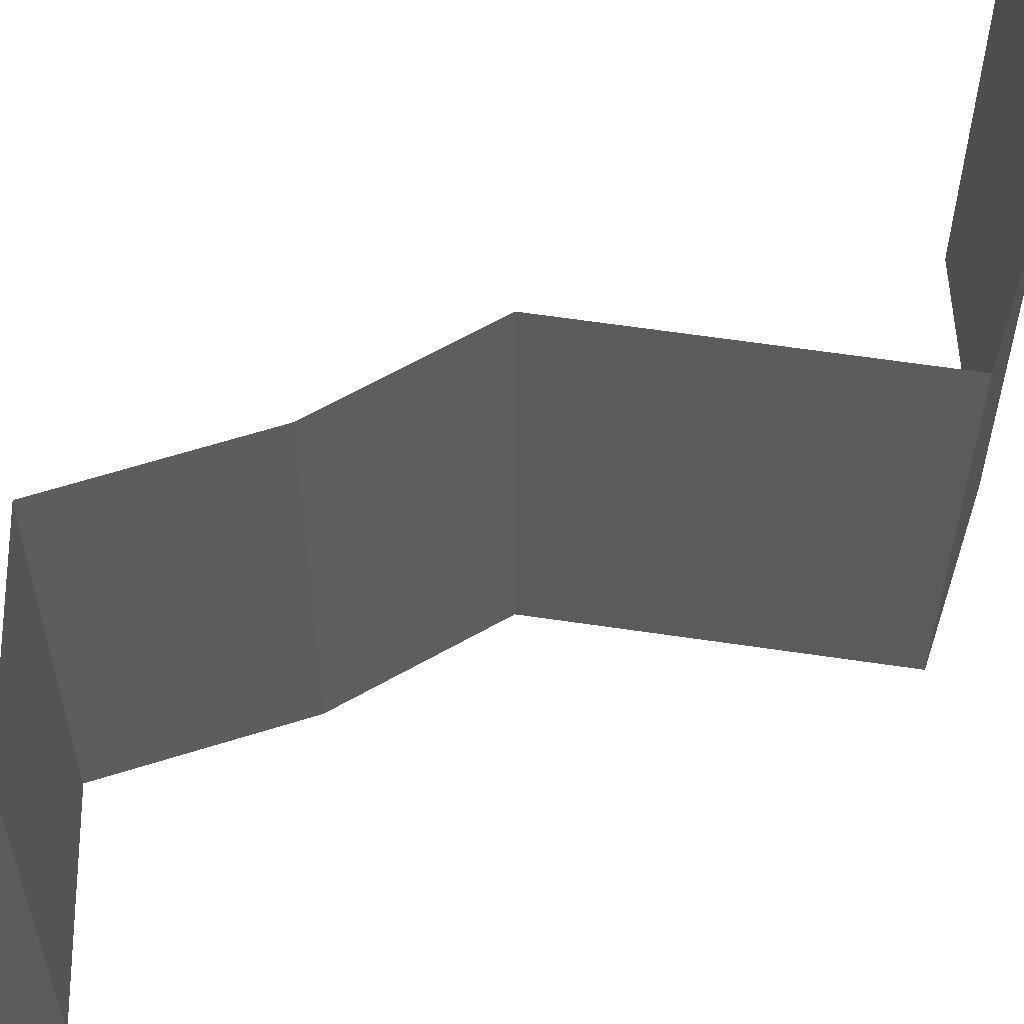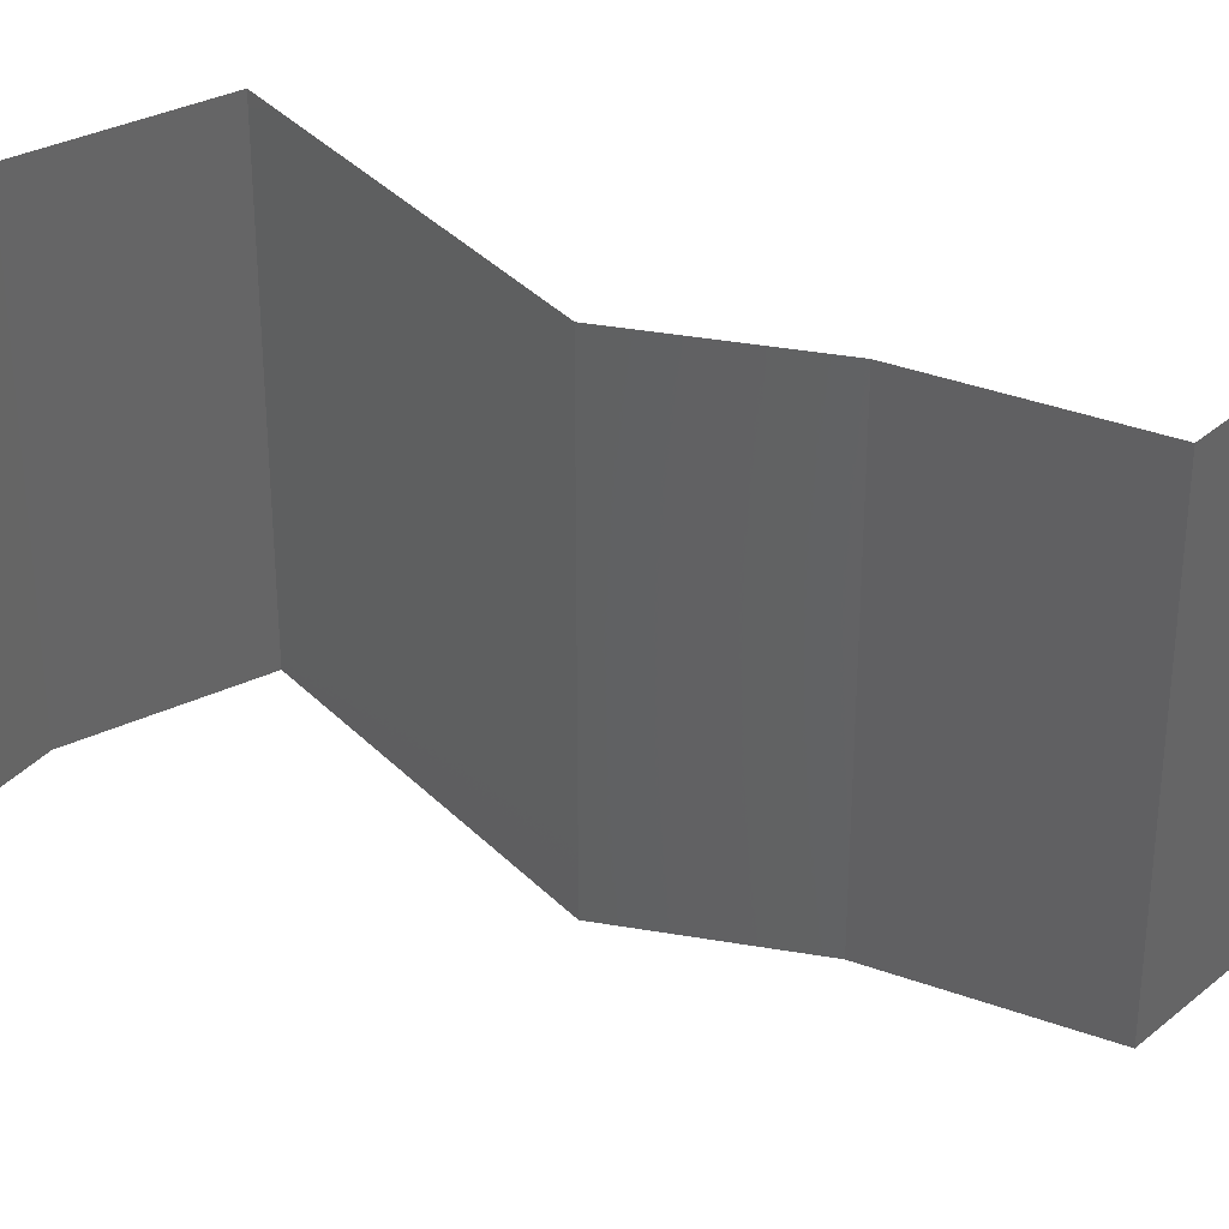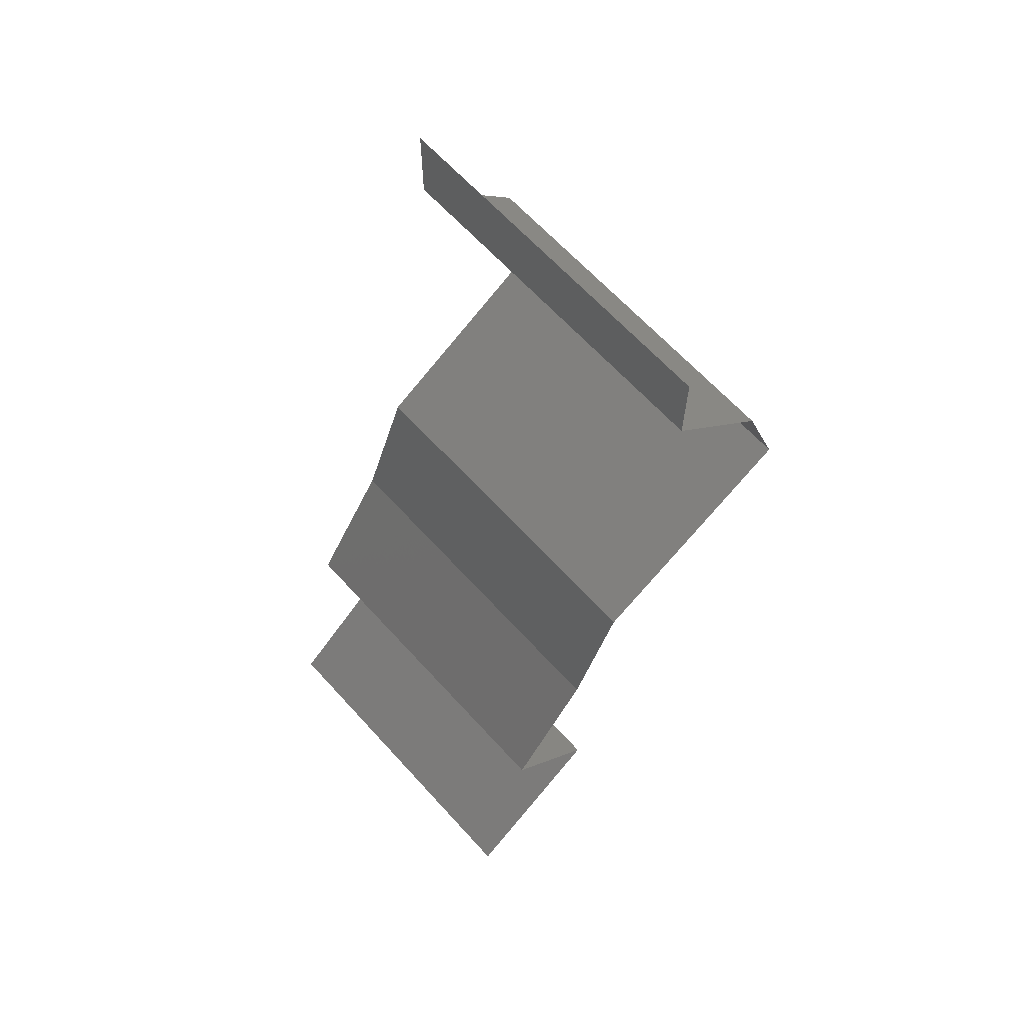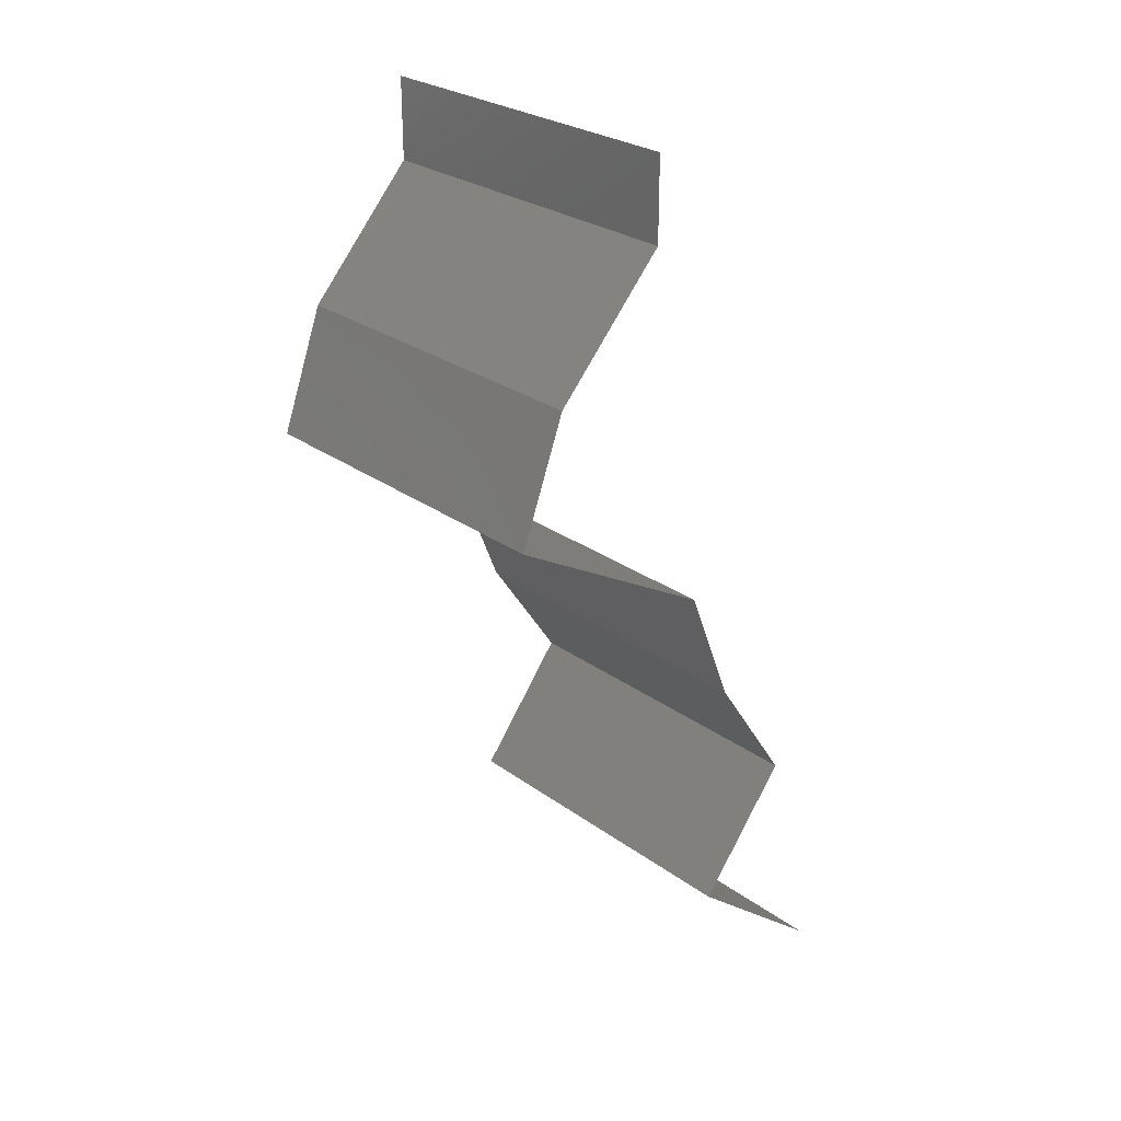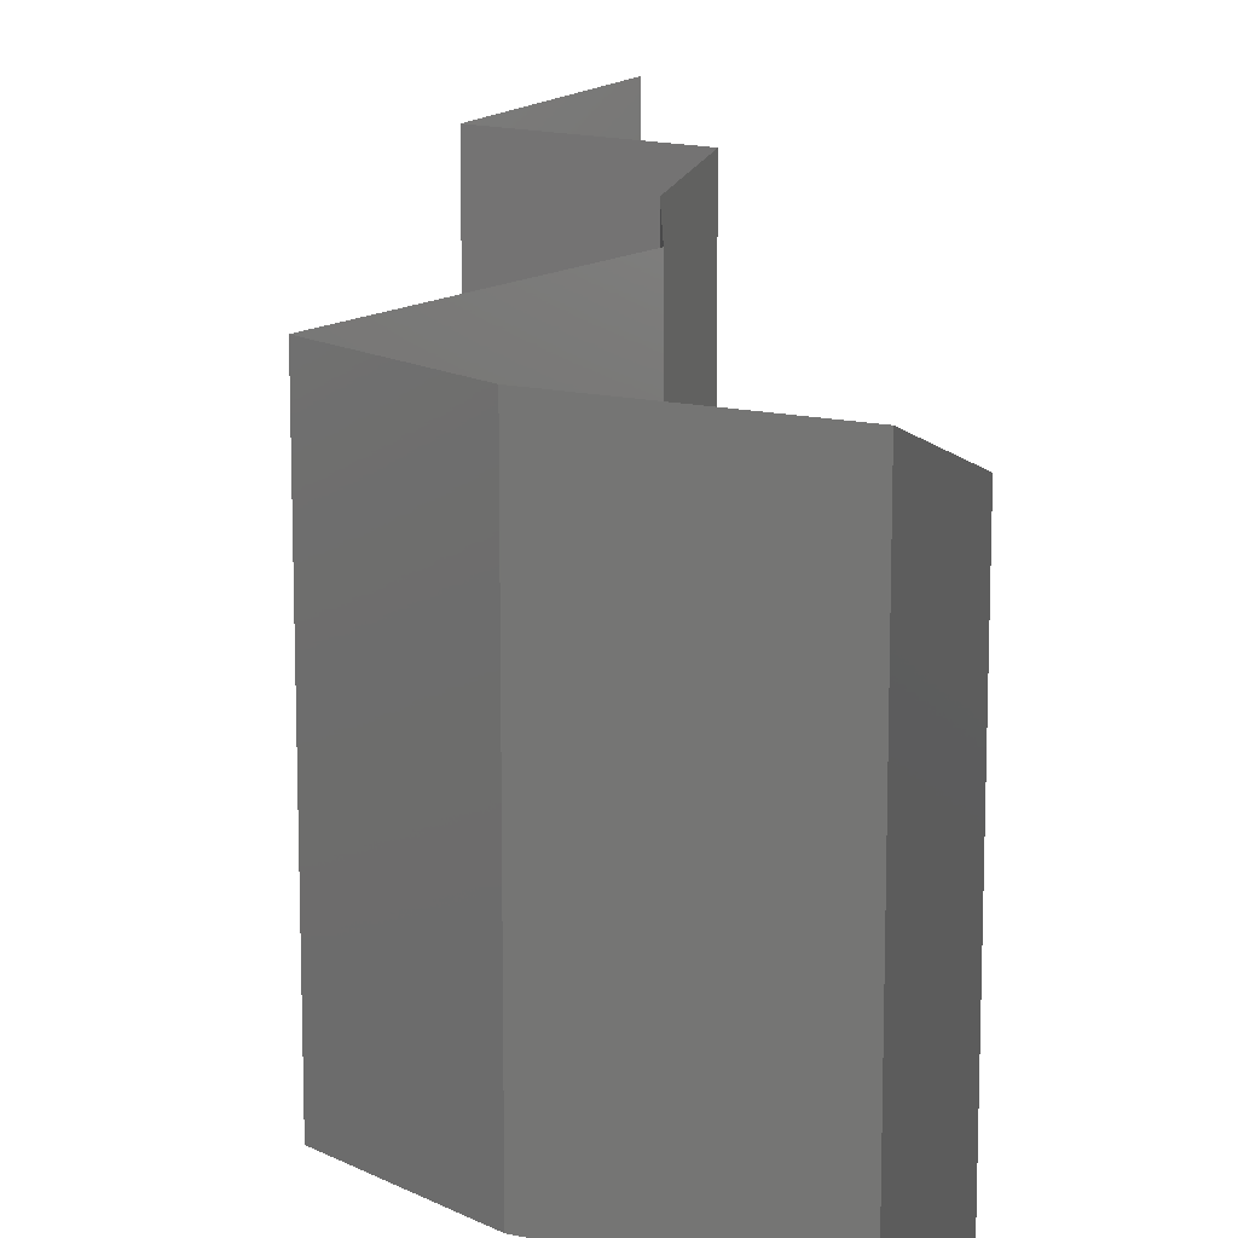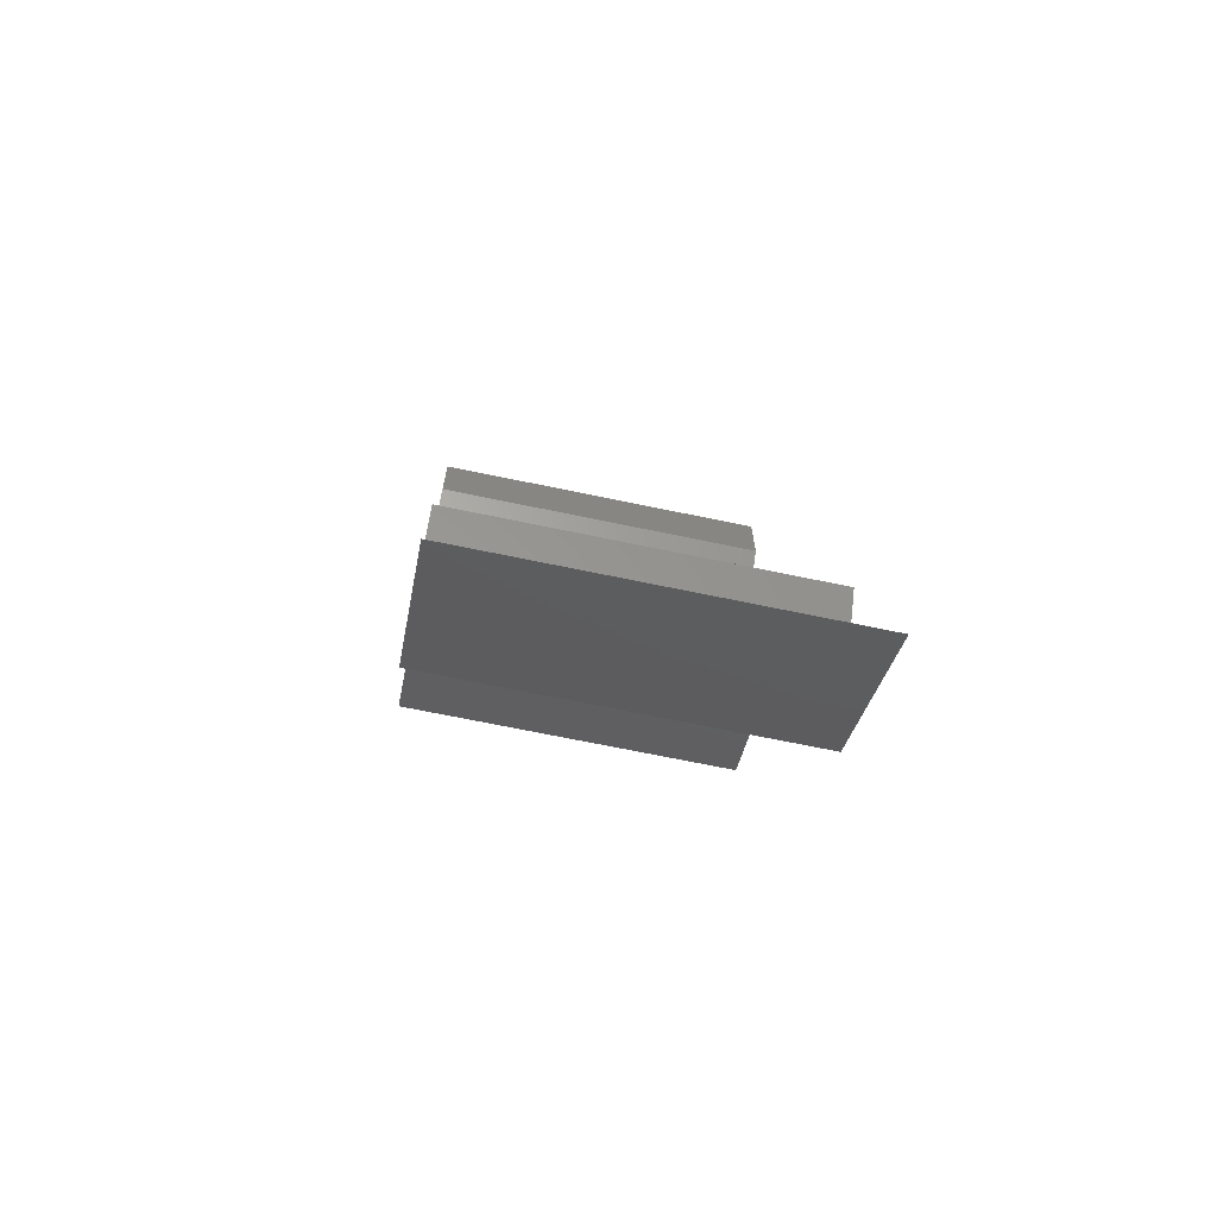
<metadata>
{"format":"stl","ext":"stl","renderer":"f3d","projection":"perspective","resolution":1024,"background":"white","views":[{"elev":62.0,"azim":38.1,"up":"+Z"},{"elev":38.4,"azim":-99.4,"up":"+Z"},{"elev":65.0,"azim":-42.3,"up":"+Y"},{"elev":27.1,"azim":138.0,"up":"+Y"},{"elev":15.2,"azim":158.0,"up":"+Z"},{"elev":-68.8,"azim":-101.8,"up":"+Y"}]}
</metadata>
<code>
# stl→obj: 48 verts, 72 faces
v 0.04 0.05534 0.01
v 0.04 0.05767 0.005
v 0.04 0.06 0.01
v 0.04 0.05767 0.015
v 0.04 0.05534 0.02
v 0.04 0.06 0.02
v 0.04 0.06 0
v 0.04 0.05534 0
v 0.04314 0.05189 0.015
v 0.04627 0.04843 0
v 0.04314 0.05189 0.005
v 0.04627 0.04843 0.01
v 0.04627 0.04843 0.02
v 0.04885 0.04151 0.01
v 0.04756 0.04497 0.005
v 0.04756 0.04497 0.015
v 0.04885 0.04151 0
v 0.04885 0.04151 0.02
v 0.04457 0.03909 0.015
v 0.03662 0.03459 0
v 0.0409 0.03701 0.005
v 0.03662 0.03459 0.01
v 0.04481 0.03923 0.005
v 0.04065 0.03687 0.015
v 0.03662 0.03459 0.02
v 0.04273 0.03805 0.02
v 0.04273 0.03805 0
v 0.04273 0.03805 0.01
v 0.03524 0.03113 0.015
v 0.03386 0.02767 0
v 0.03524 0.03113 0.005
v 0.03386 0.02767 0.01
v 0.03386 0.02767 0.02
v 0.03152 0.02421 0.015
v 0.02918 0.02075 0
v 0.03152 0.02421 0.005
v 0.02918 0.02075 0.01
v 0.02918 0.02075 0.02
v 0.03454 0.01384 0
v 0.03186 0.0173 0.005
v 0.03454 0.01384 0.01
v 0.03186 0.0173 0.015
v 0.03454 0.01384 0.02
v 0.03023 0.01038 0.005521
v 0.02592 0.006918 0
v 0.02592 0.006918 0.02
v 0.03023 0.01038 0.01451
v 0.02592 0.006918 0.01
f 1 2 3
f 3 4 1
f 5 4 6
f 7 2 8
f 3 2 7
f 6 4 3
f 8 2 1
f 1 4 5
f 5 9 1
f 10 11 12
f 12 9 13
f 1 11 8
f 1 9 12
f 8 11 10
f 12 11 1
f 13 9 5
f 14 15 12
f 12 16 14
f 10 15 17
f 18 16 13
f 12 15 10
f 13 16 12
f 17 15 14
f 14 16 18
f 18 19 14
f 20 21 22
f 14 23 17
f 22 24 25
f 26 19 18
f 27 21 20
f 17 23 27
f 25 24 26
f 27 23 21
f 26 24 19
f 23 28 21
f 24 28 19
f 19 28 14
f 14 28 23
f 21 28 22
f 22 28 24
f 25 29 22
f 30 31 32
f 22 31 20
f 32 29 33
f 32 31 22
f 22 29 32
f 33 29 25
f 20 31 30
f 33 34 32
f 35 36 37
f 32 36 30
f 37 34 38
f 37 36 32
f 38 34 33
f 32 34 37
f 30 36 35
f 39 40 41
f 38 42 37
f 41 42 43
f 37 40 35
f 37 42 41
f 35 40 39
f 41 40 37
f 43 42 38
f 39 44 45
f 46 47 43
f 45 44 48
f 43 47 41
f 44 47 48
f 41 47 44
f 48 47 46
f 41 44 39

</code>
